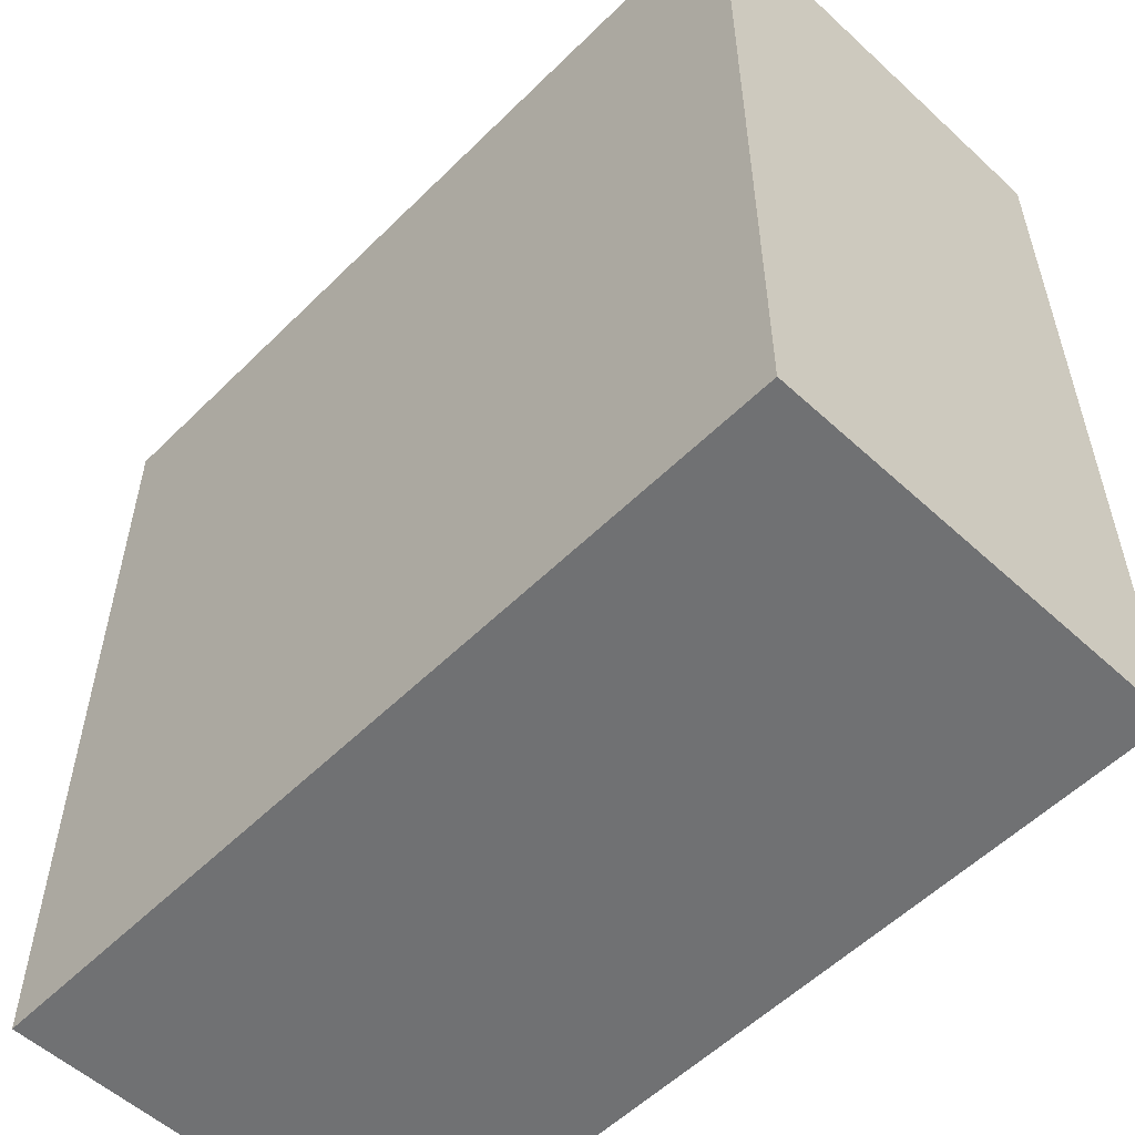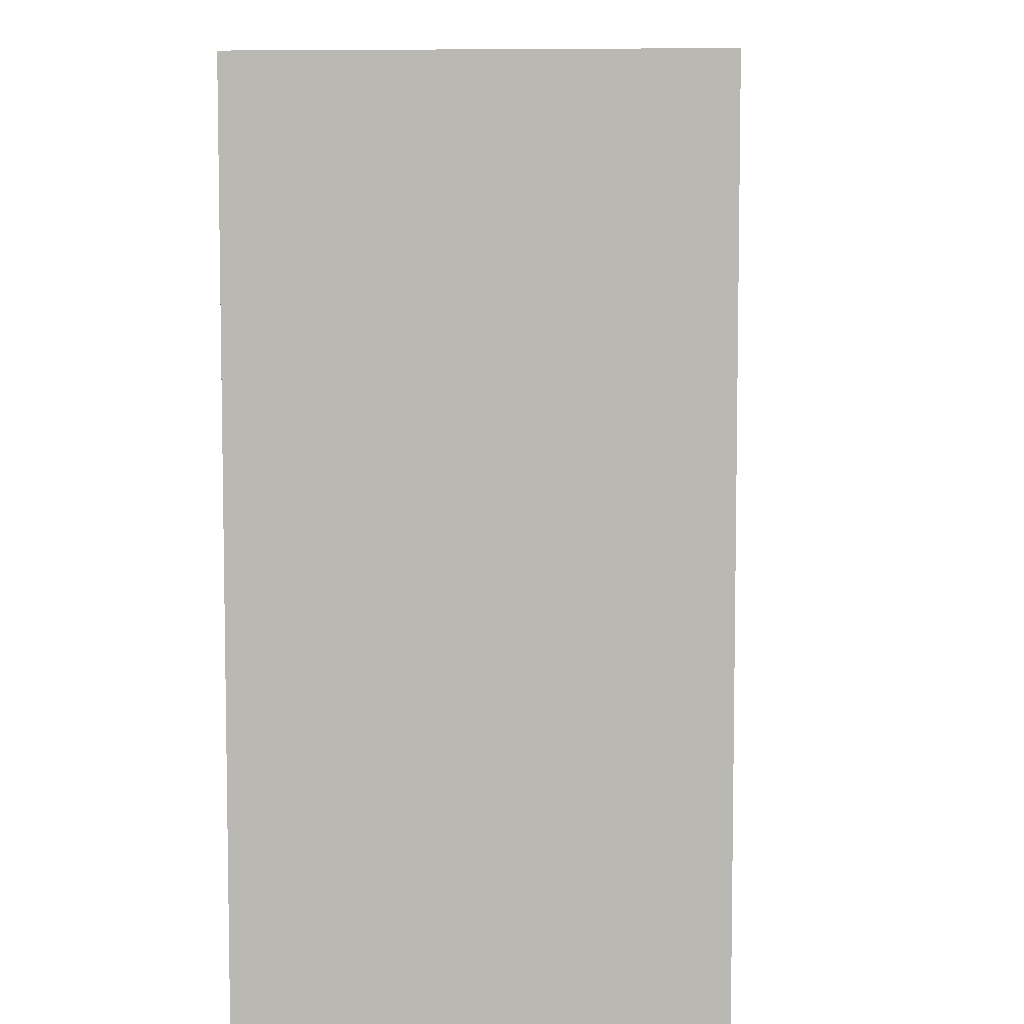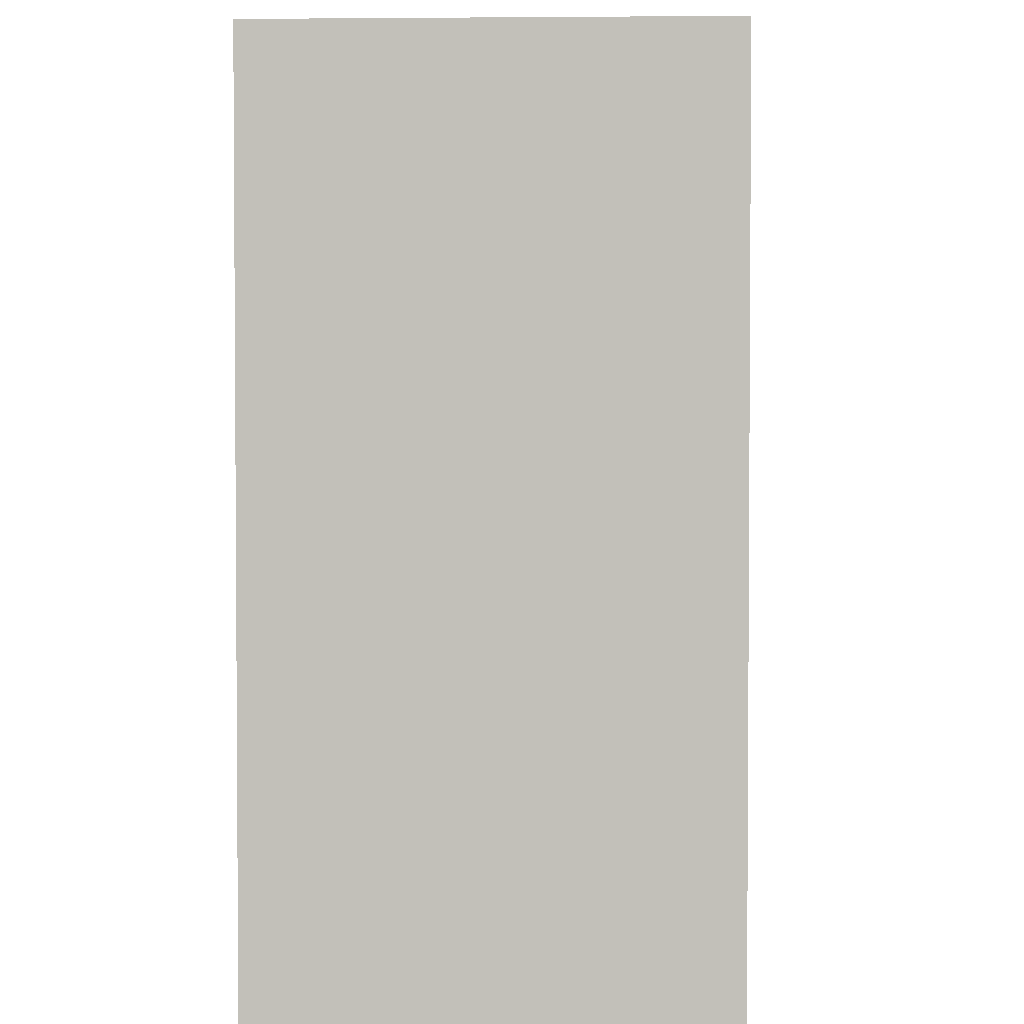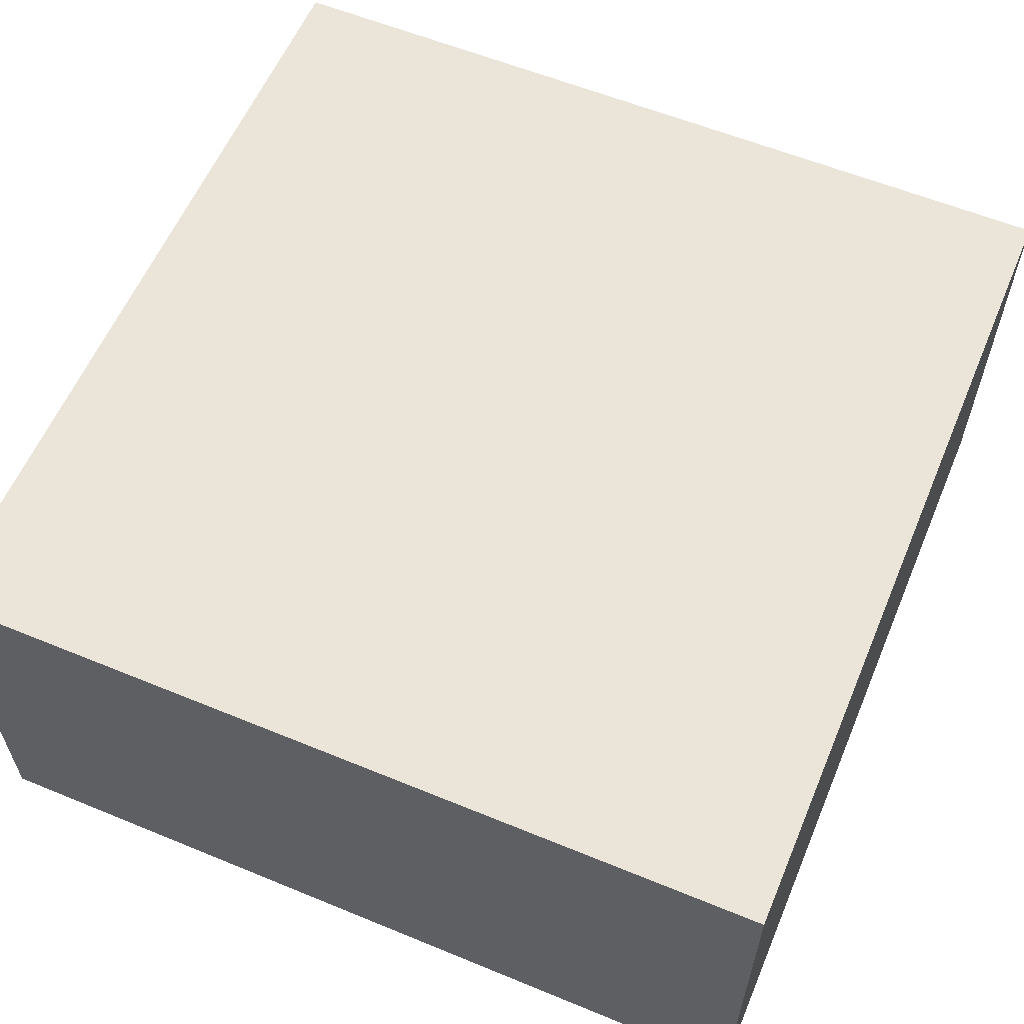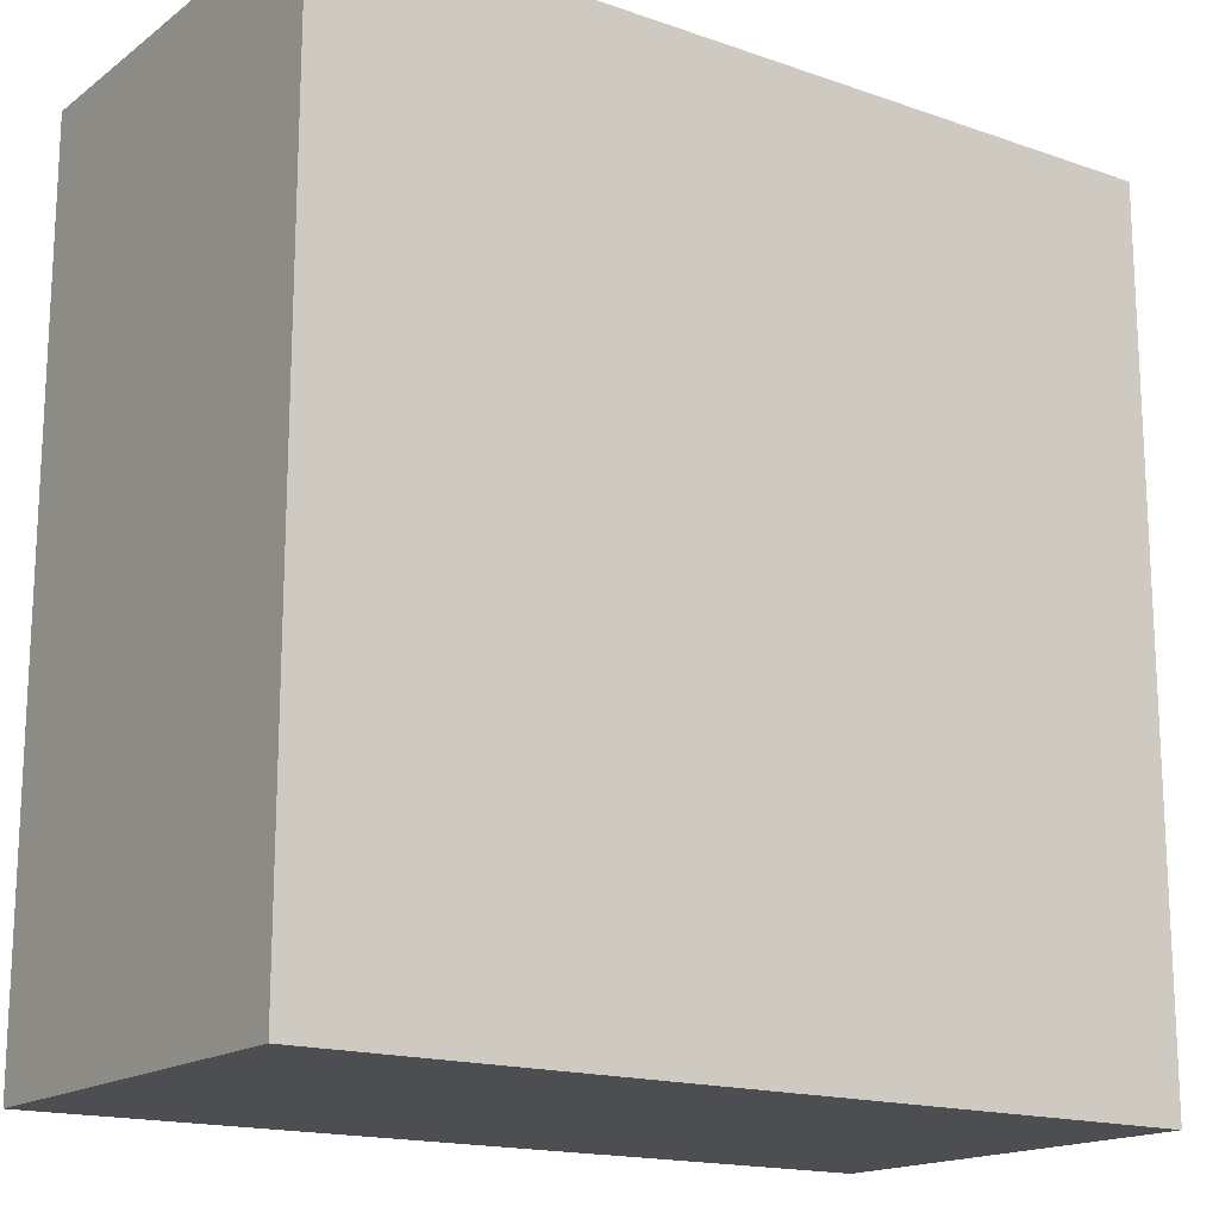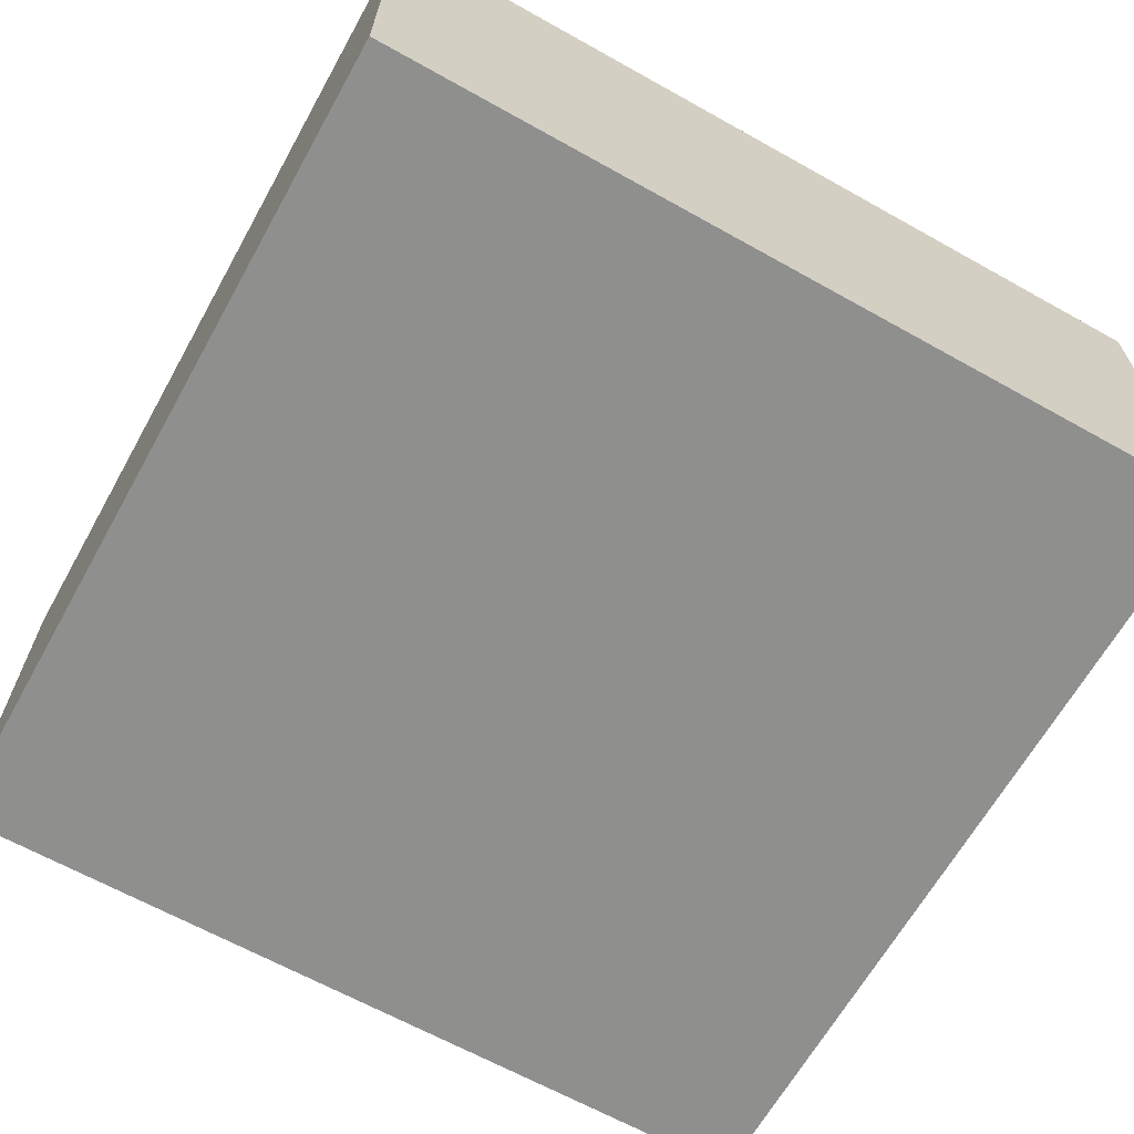
<metadata>
{"format":"obj","ext":"obj","renderer":"f3d","projection":"perspective","resolution":1024,"background":"white","views":[{"elev":-55.2,"azim":-134.0,"up":"+Z"},{"elev":6.5,"azim":93.8,"up":"+Z"},{"elev":2.6,"azim":-87.7,"up":"+Z"},{"elev":59.3,"azim":112.9,"up":"+Y"},{"elev":-16.7,"azim":-35.1,"up":"+Z"},{"elev":-65.3,"azim":150.7,"up":"+Y"}]}
</metadata>
<code>
v -40 0 40
v -40 0 -40
v -40 39 12
v -40 39 10
v -40 39 -10
v -40 39 -12
v -40 40 40
v -40 40 12
v -40 40 10
v -40 40 -10
v -40 40 -12
v -40 40 -40
v 40 0 40
v 40 0 -40
v 40 39 12
v 40 39 10
v 40 39 -10
v 40 39 -12
v 40 40 40
v 40 40 12
v 40 40 10
v 40 40 -10
v 40 40 -12
v 40 40 -40
v -40 0 40
v -40 40 40
v -11 39 40
v -11 40 40
v -9 39 40
v -9 40 40
v 10 39 40
v 10 40 40
v 12 39 40
v 12 40 40
v 40 0 40
v 40 40 40
v -40 0 -40
v -40 40 -40
v -11 39 -40
v -11 40 -40
v -10 39 -40
v -10 40 -40
v -9 39 -40
v -9 40 -40
v 10 39 -40
v 10 40 -40
v 12 39 -40
v 12 40 -40
v 40 0 -40
v 40 40 -40
v -40 0 40
v 40 0 40
v -40 0 -40
v 40 0 -40
v -40 40 40
v -11 40 40
v -9 40 40
v 10 40 40
v 12 40 40
v 40 40 40
v -40 40 12
v -11 40 12
v 12 40 12
v 40 40 12
v -40 40 10
v -9 40 10
v 10 40 10
v 40 40 10
v -40 40 -10
v -10 40 -10
v -9 40 -10
v 10 40 -10
v 40 40 -10
v -40 40 -12
v -11 40 -12
v 12 40 -12
v 40 40 -12
v -40 40 -40
v -11 40 -40
v -10 40 -40
v -9 40 -40
v 10 40 -40
v 12 40 -40
v 40 40 -40
f 3 2 1
f 4 2 3
f 5 2 4
f 6 2 5
f 7 3 1
f 8 4 3
f 8 3 7
f 9 5 4
f 9 4 8
f 10 6 5
f 10 5 9
f 11 2 6
f 11 6 10
f 12 2 11
f 13 14 15
f 15 14 16
f 16 14 17
f 17 14 18
f 13 15 19
f 15 16 20
f 19 15 20
f 16 17 21
f 20 16 21
f 17 18 22
f 21 17 22
f 18 14 23
f 22 18 23
f 23 14 24
f 27 26 25
f 28 26 27
f 29 27 25
f 29 28 27
f 30 28 29
f 31 29 25
f 31 30 29
f 32 30 31
f 33 31 25
f 33 32 31
f 34 32 33
f 35 33 25
f 35 34 33
f 36 34 35
f 37 38 39
f 39 38 40
f 37 39 41
f 39 40 41
f 41 40 42
f 37 41 43
f 41 42 43
f 43 42 44
f 37 43 45
f 43 44 45
f 45 44 46
f 37 45 47
f 45 46 47
f 47 46 48
f 37 47 49
f 47 48 49
f 49 48 50
f 53 52 51
f 54 52 53
f 55 56 61
f 56 57 62
f 61 56 62
f 59 60 63
f 58 59 63
f 63 60 64
f 61 62 65
f 62 57 66
f 65 62 66
f 57 58 66
f 63 64 67
f 66 58 67
f 58 63 67
f 67 64 68
f 65 66 69
f 66 67 69
f 67 68 69
f 69 68 70
f 70 68 71
f 71 68 72
f 72 68 73
f 69 70 74
f 74 70 75
f 72 73 76
f 76 73 77
f 74 75 78
f 75 70 79
f 78 75 79
f 70 71 80
f 79 70 80
f 71 72 81
f 80 71 81
f 72 76 82
f 81 72 82
f 76 77 83
f 82 76 83
f 83 77 84

</code>
